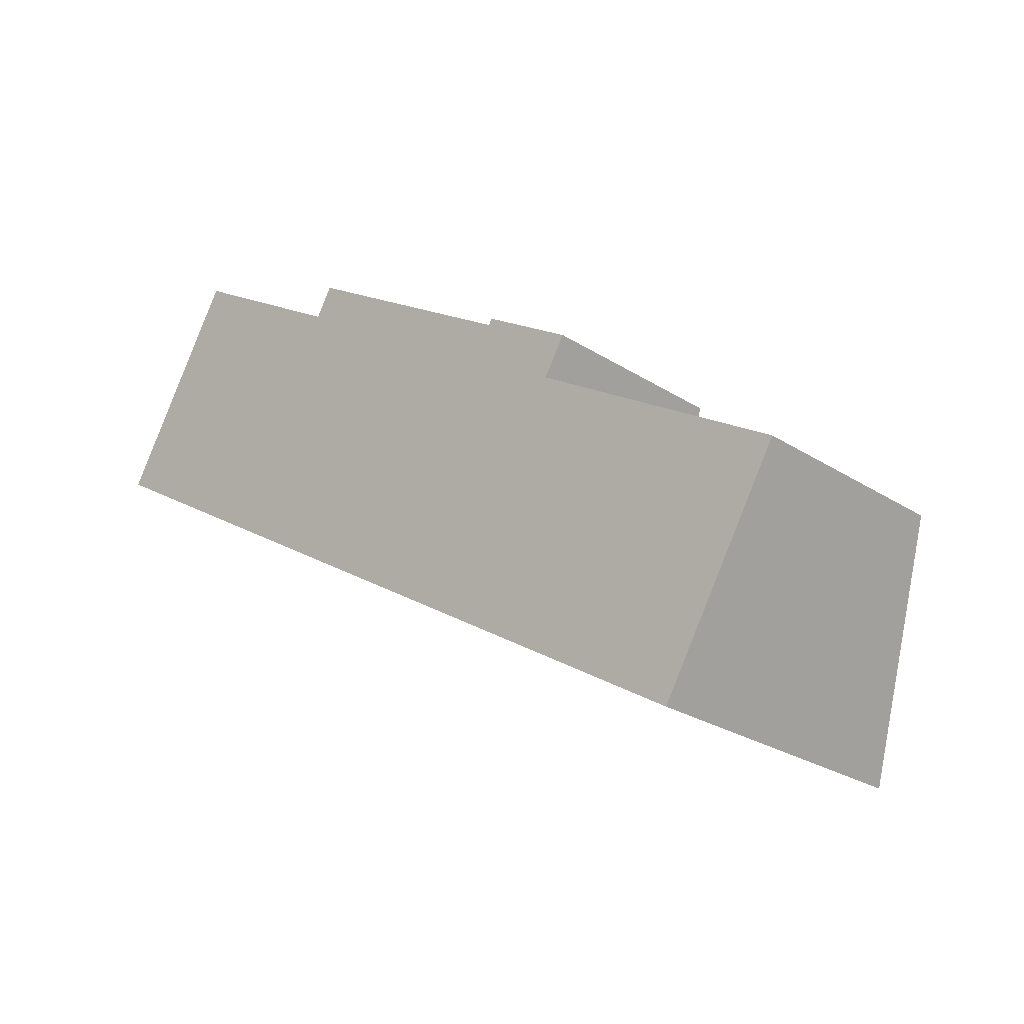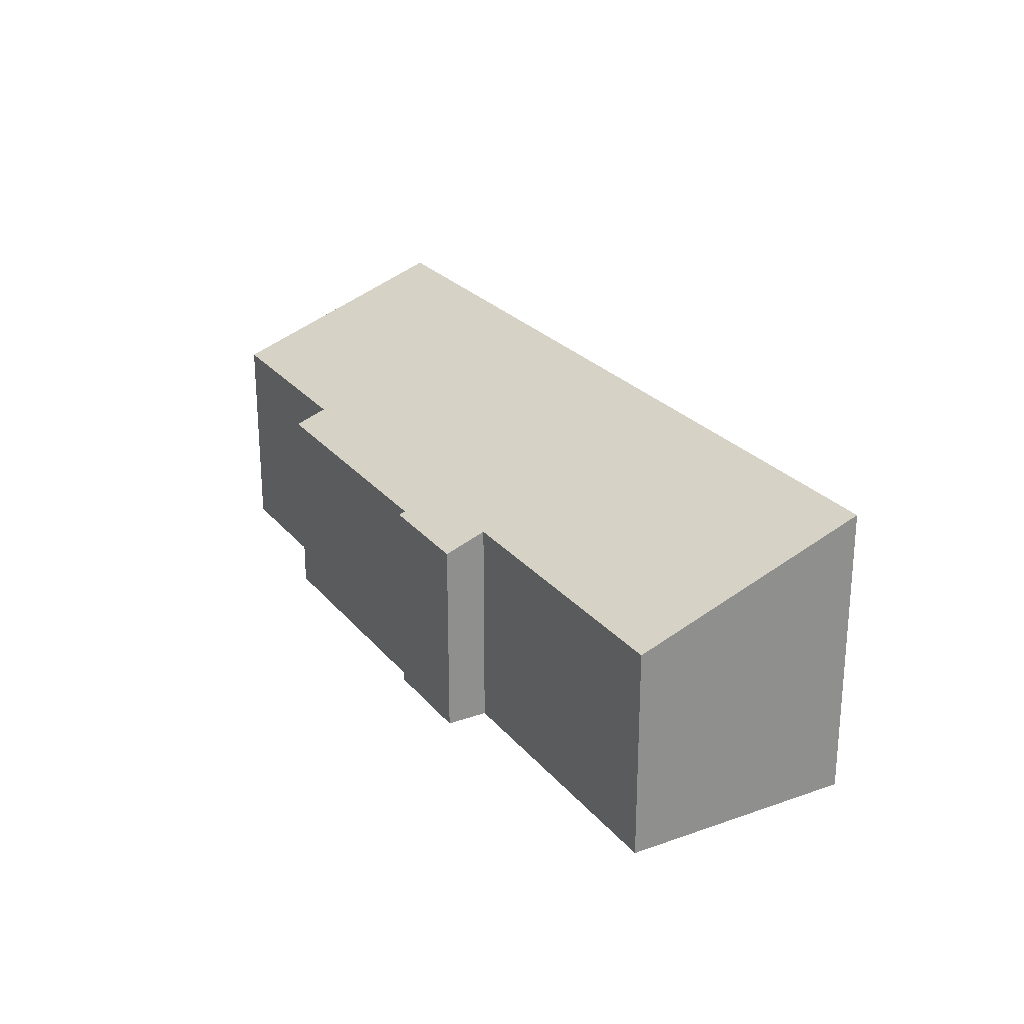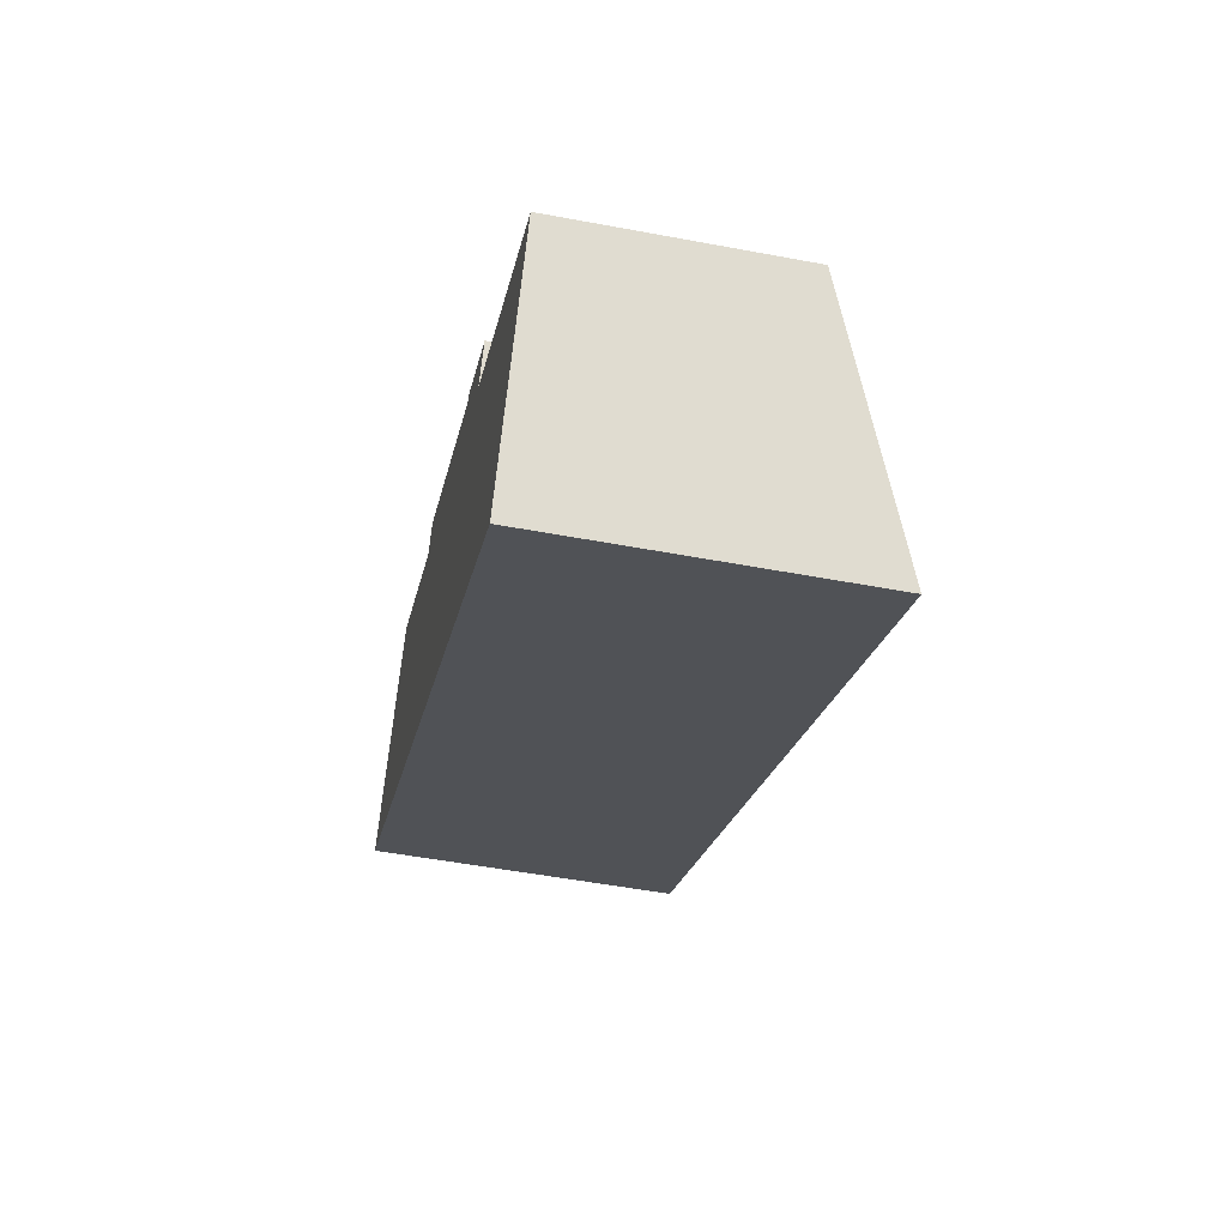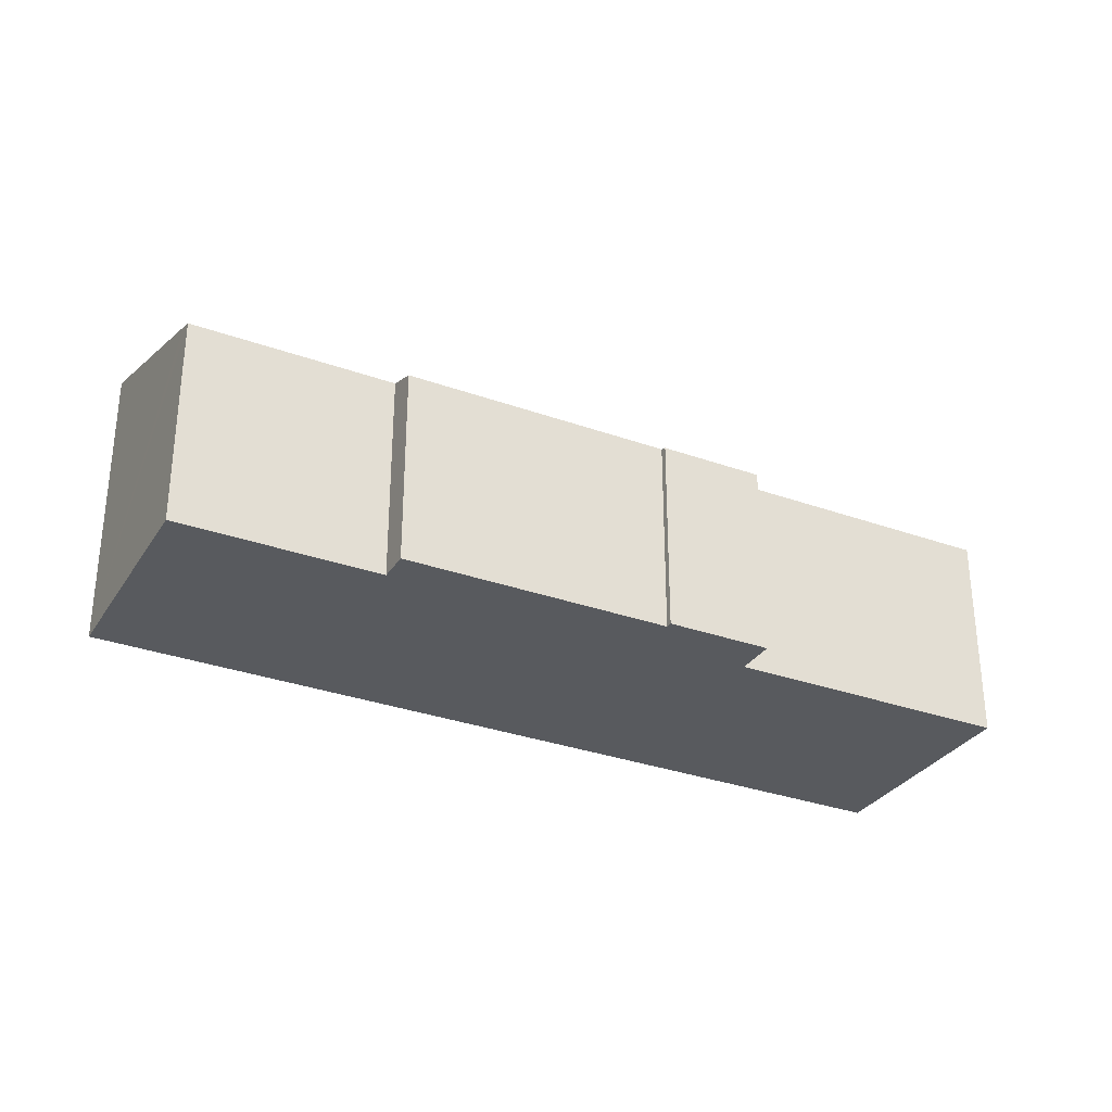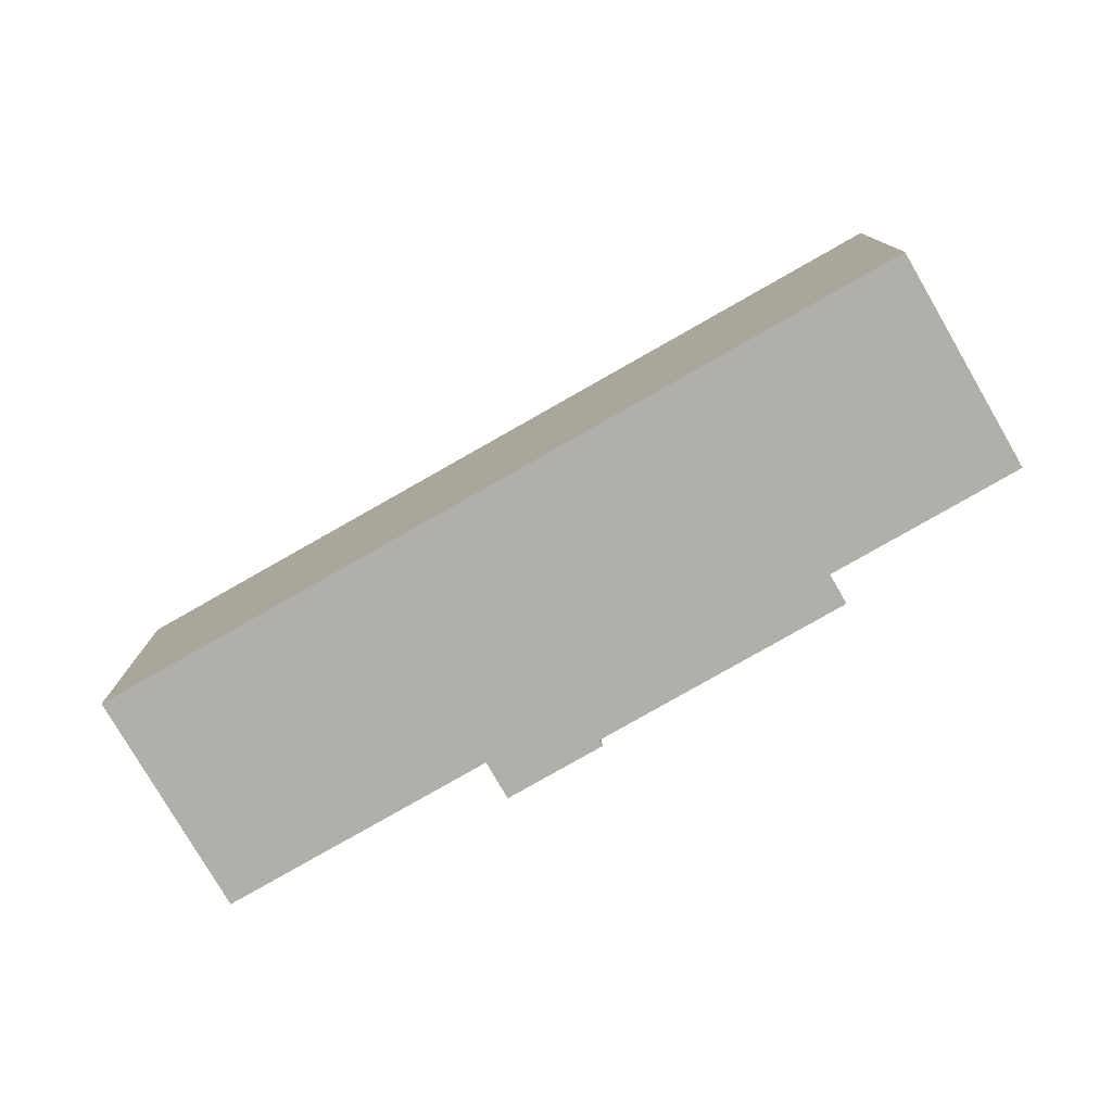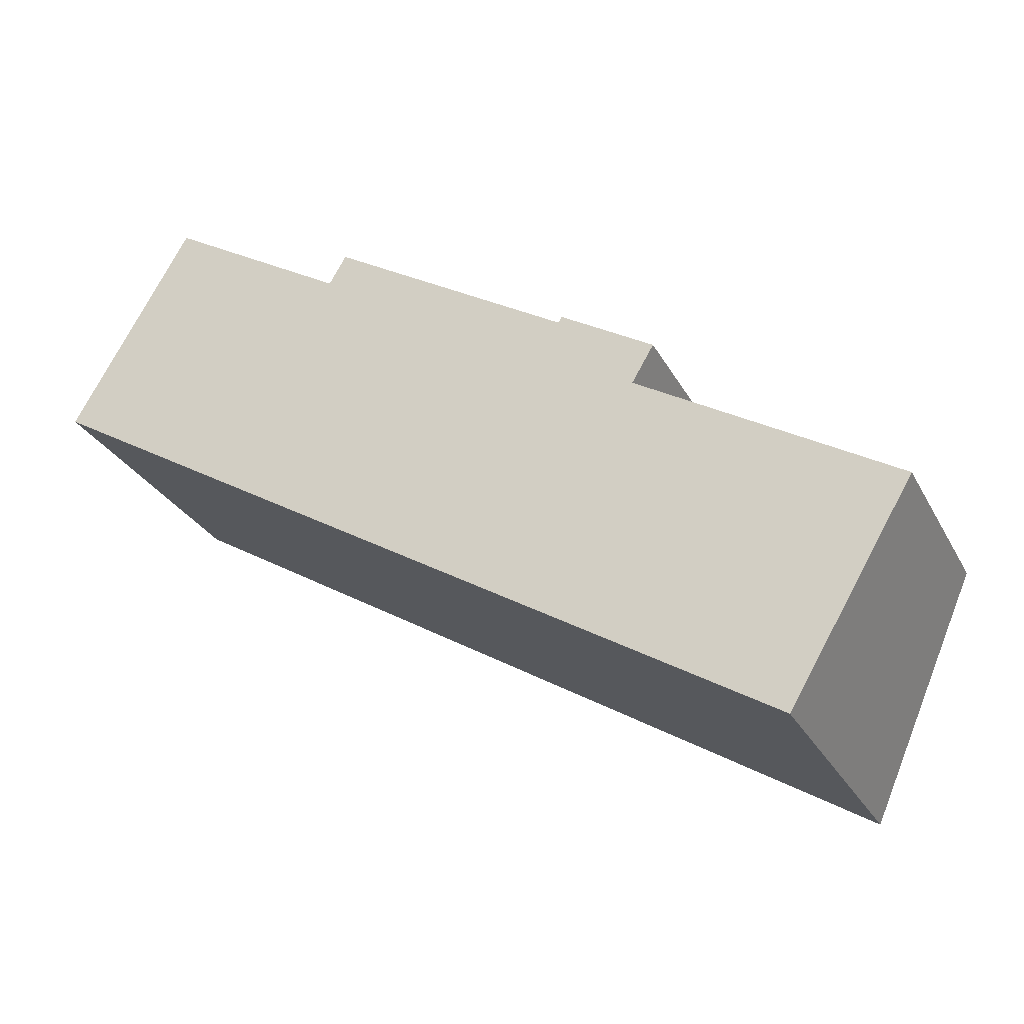
<metadata>
{"format":"obj","ext":"obj","renderer":"f3d","projection":"perspective","resolution":1024,"background":"white","views":[{"elev":-25.2,"azim":43.8,"up":"+Z"},{"elev":25.3,"azim":91.0,"up":"+Y"},{"elev":-51.3,"azim":78.4,"up":"+Z"},{"elev":-31.1,"azim":3.6,"up":"+Y"},{"elev":-78.0,"azim":-119.3,"up":"+Y"},{"elev":-27.8,"azim":23.1,"up":"+Z"}]}
</metadata>
<code>
v  0 7.538 4.616e-16
v  22.3 5.456 -6.368
v  19.21 7.587 -11.58
v  15.88 5.456 -2.552
v  16.43 5.077 -1.627
v  14.01 5.137 -0.384
v  7.578 5.434 2.456
v  3.034 5.434 5.156
v  2.858 5.556 4.859
v  8.009 5.137 3.182
v  14.1 5.077 -0.238
v  19.21 7.088e-16 -11.58
v  22.3 3.899e-16 -6.368
v  15.88 1.563e-16 -2.552
v  16.43 9.963e-17 -1.627
v  0 0 0
v  3.034 -3.157e-16 5.156
v  2.858 -2.975e-16 4.859
v  7.578 -1.504e-16 2.456
v  8.009 -1.948e-16 3.182
v  14.01 2.351e-17 -0.384
v  14.1 1.457e-17 -0.238
g defaultobject
f 1 2 3
f 2 1 4
f 4 1 5
f 5 1 6
f 6 1 7
f 7 1 8
f 8 1 9
f 10 6 7
f 11 5 6
f 2 12 3
f 12 2 13
f 5 14 4
f 14 5 15
f 12 1 3
f 1 12 16
f 16 9 1
f 9 16 8
f 8 16 17
f 17 16 18
f 19 10 7
f 10 19 20
f 21 11 6
f 11 21 22
f 17 7 8
f 7 17 19
f 20 6 10
f 6 20 21
f 22 5 11
f 5 22 15
f 14 2 4
f 2 14 13
f 22 14 15
f 14 12 13
f 12 14 16
f 16 14 21
f 21 14 22
f 16 21 19
f 19 21 20
f 16 19 17
f 16 17 18

</code>
